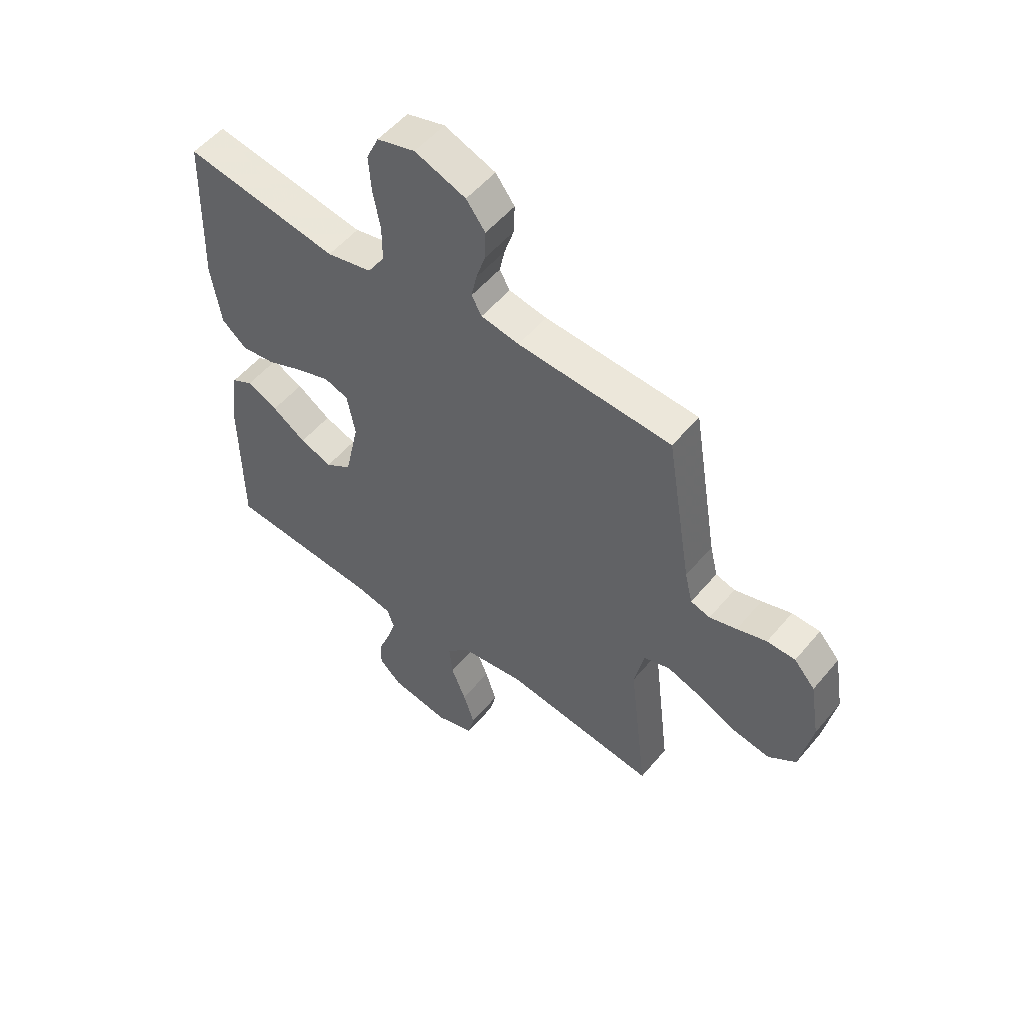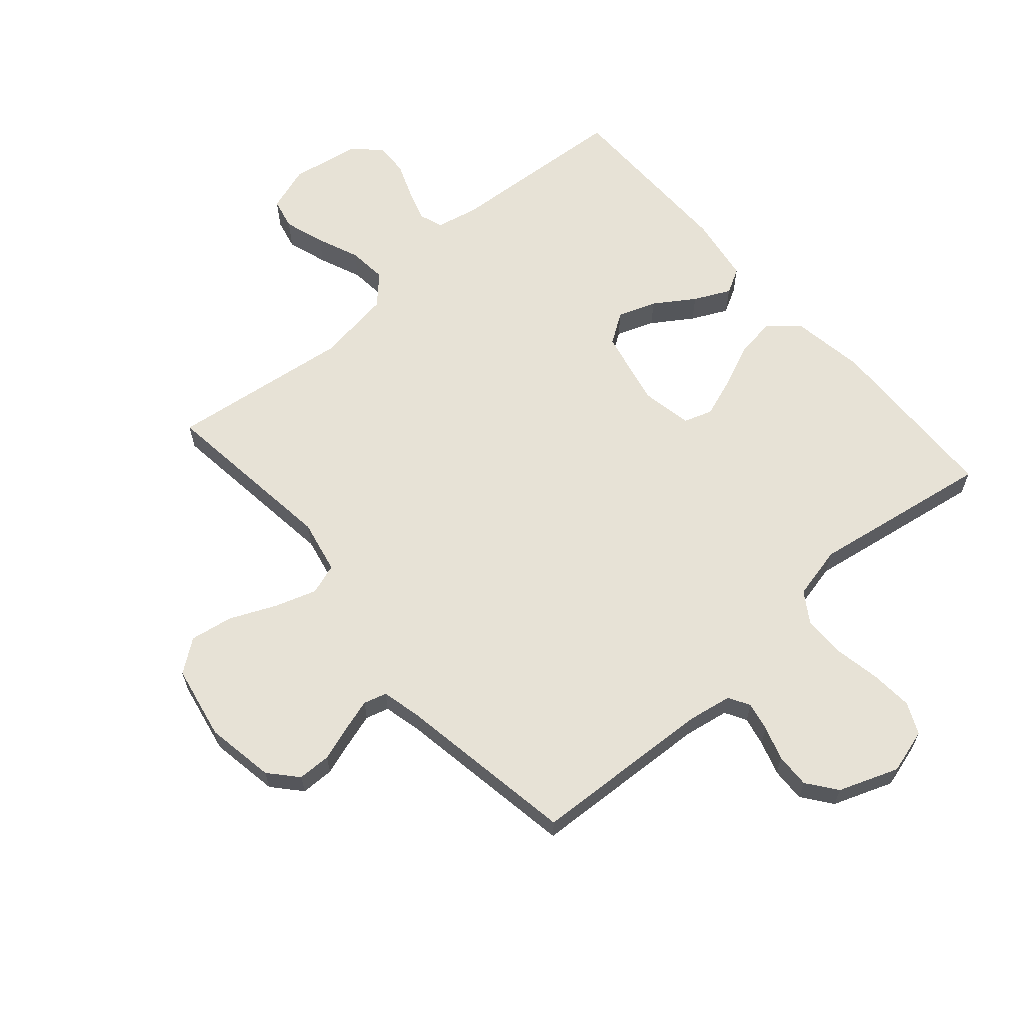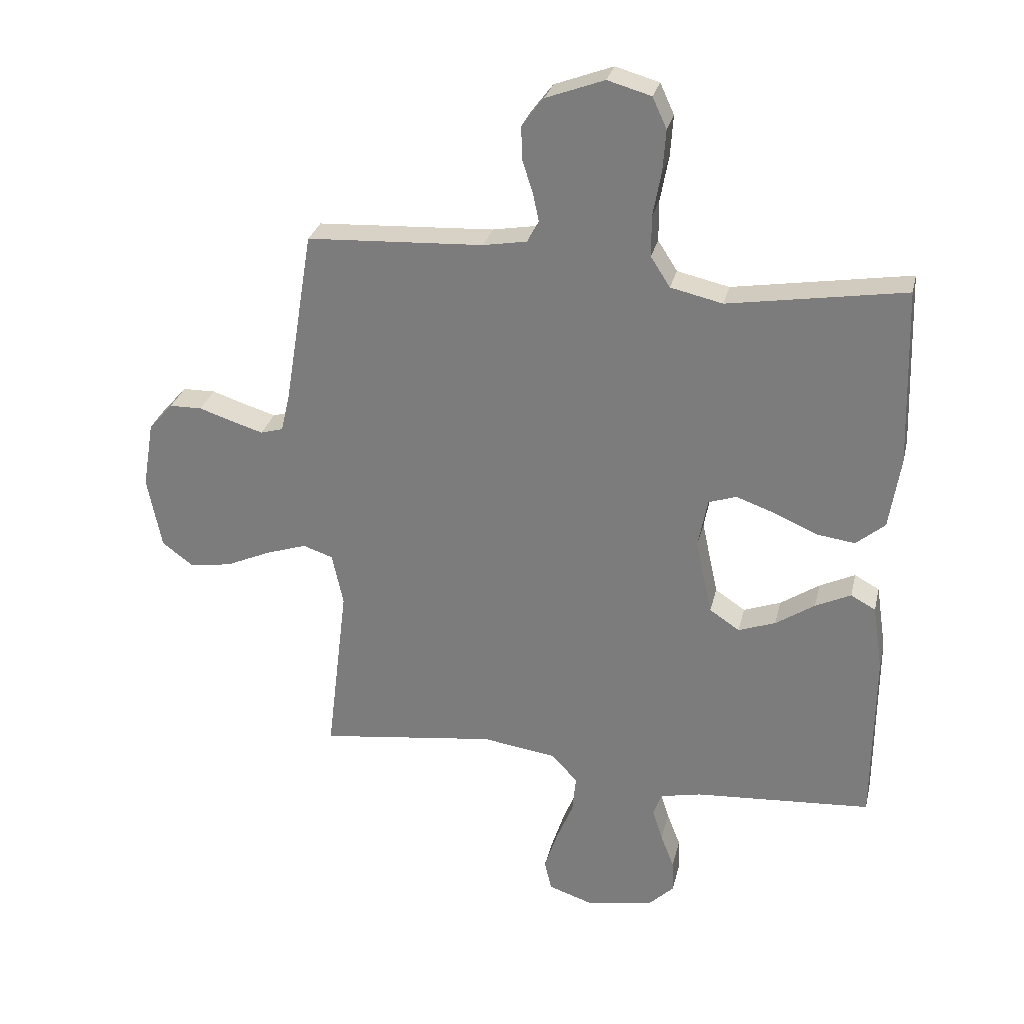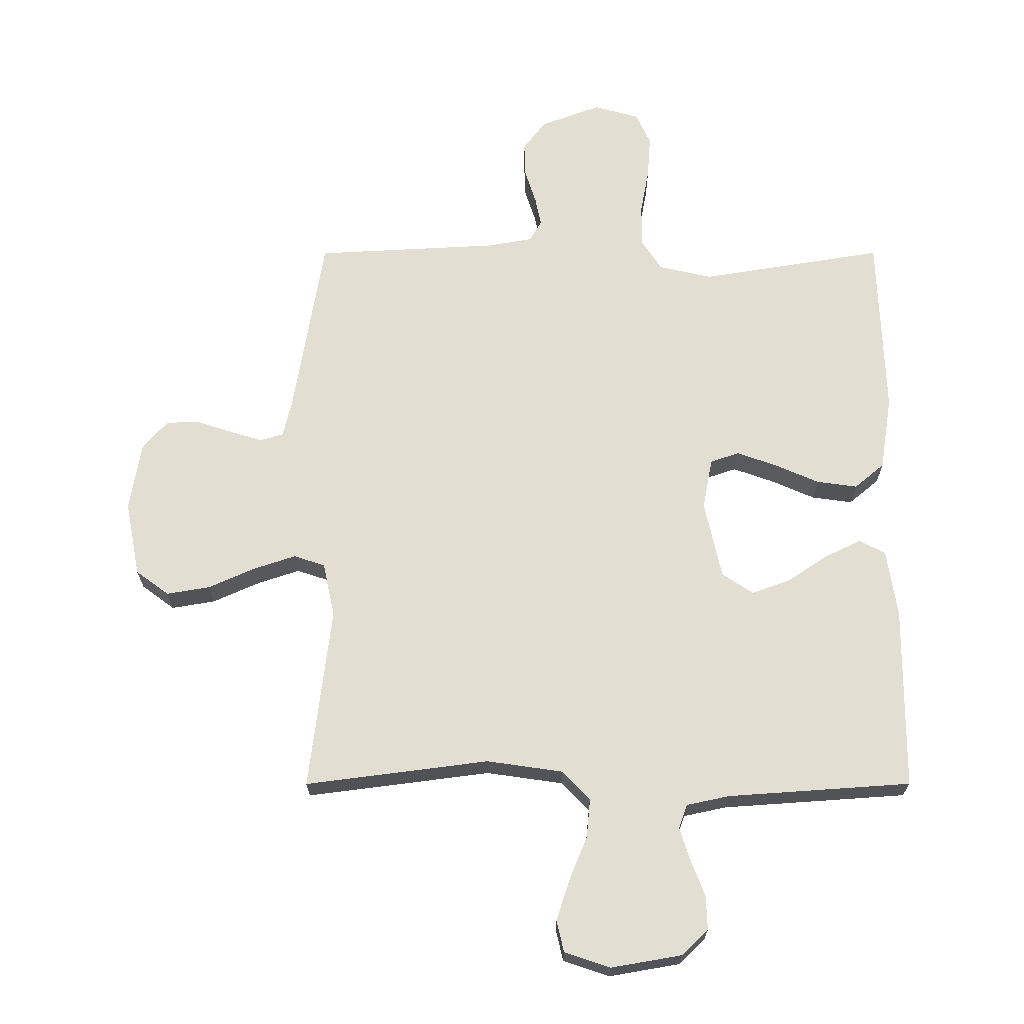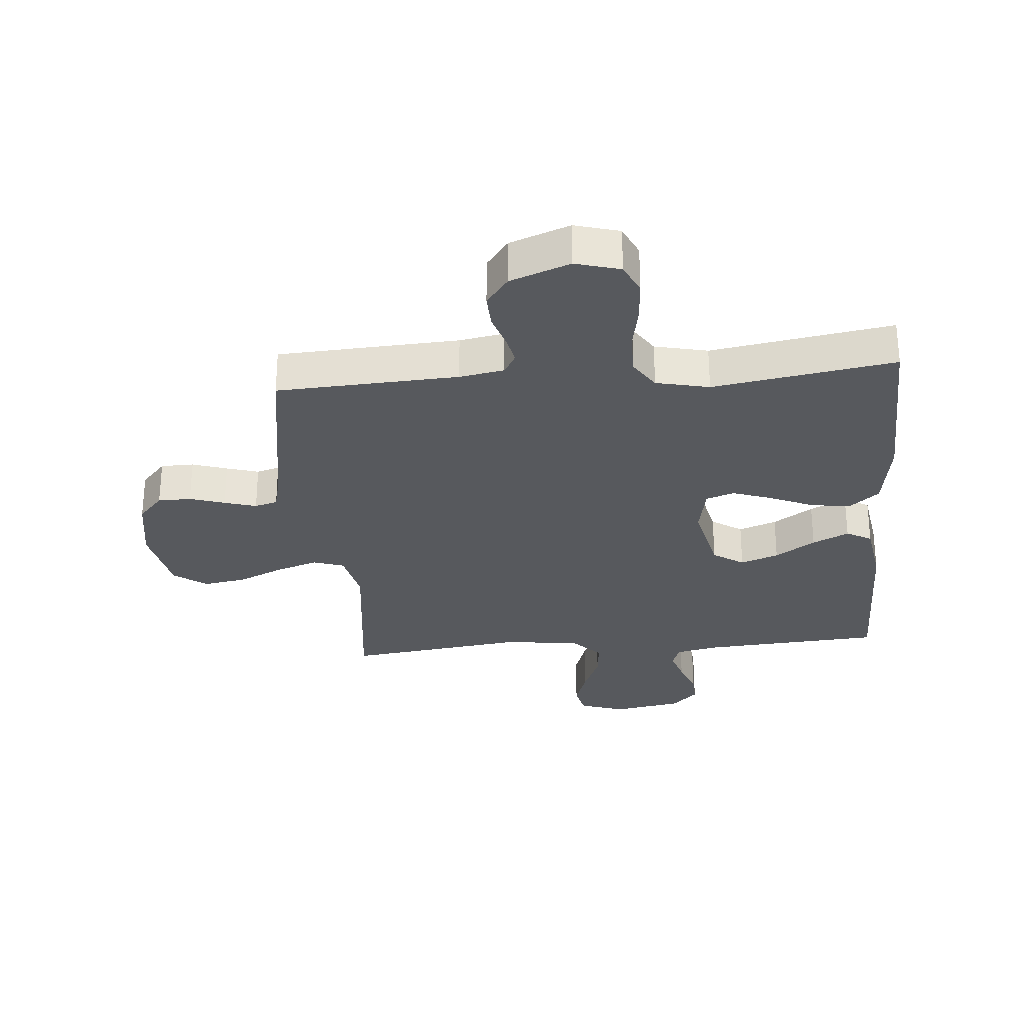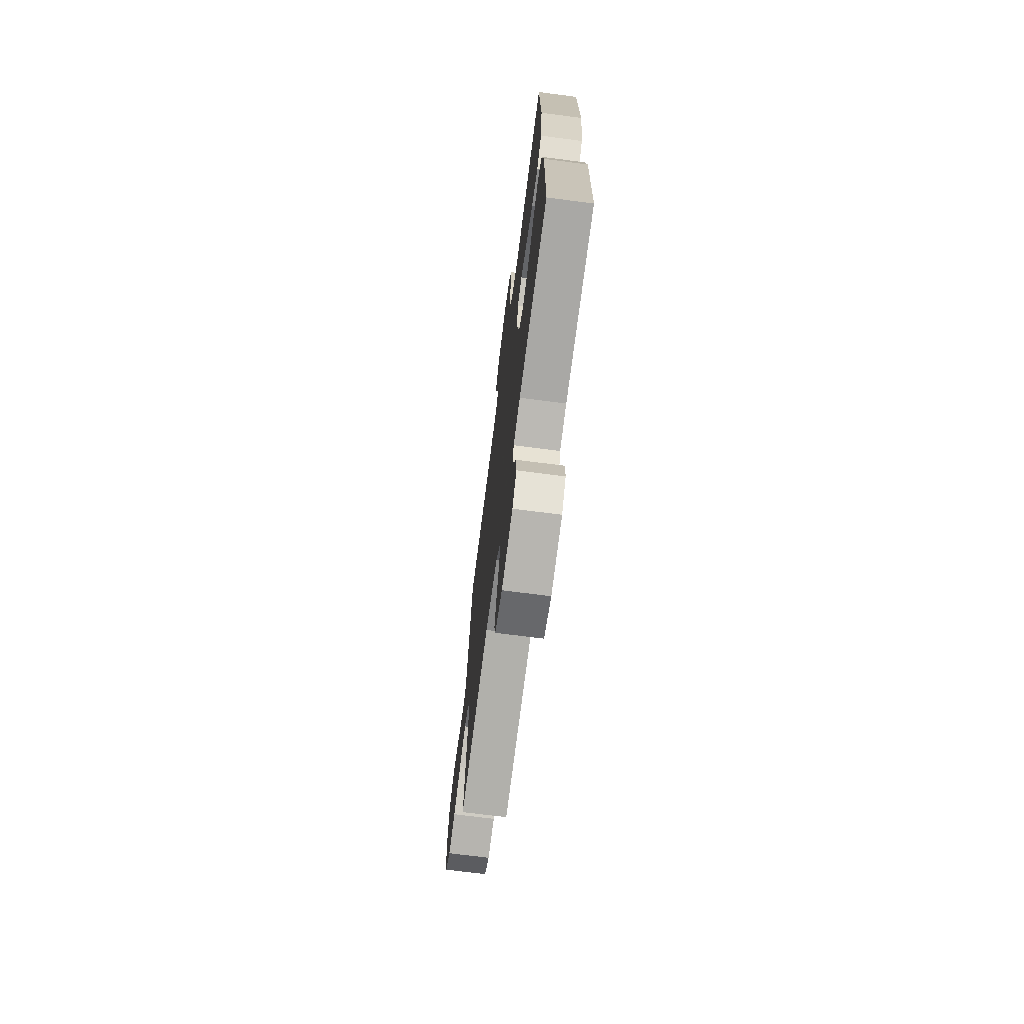
<metadata>
{"format":"obj","ext":"obj","renderer":"f3d","projection":"perspective","resolution":1024,"background":"white","views":[{"elev":53.5,"azim":-141.1,"up":"+Z"},{"elev":63.3,"azim":-41.1,"up":"+Y"},{"elev":28.8,"azim":13.0,"up":"+Z"},{"elev":-22.6,"azim":0.1,"up":"+Z"},{"elev":-29.1,"azim":4.9,"up":"+Y"},{"elev":-71.0,"azim":82.6,"up":"+Z"}]}
</metadata>
<code>
v -0.5 0.07 -0.5
v -0.464 0.07 -0.2
v -0.483 0.07 -0.111
v -0.534 0.07 -0.094
v -0.603 0.07 -0.117
v -0.679 0.07 -0.151
v -0.75 0.07 -0.163
v -0.804 0.07 -0.123
v -0.828 0.07 0
v -0.809 0.07 0.114
v -0.768 0.07 0.16
v -0.713 0.07 0.161
v -0.655 0.07 0.142
v -0.602 0.07 0.126
v -0.564 0.07 0.137
v -0.549 0.07 0.2
v -0.5 0.07 0.5
v -0.2 0.07 0.516
v -0.126 0.07 0.529
v -0.106 0.07 0.564
v -0.116 0.07 0.612
v -0.134 0.07 0.668
v -0.136 0.07 0.725
v -0.099 0.07 0.774
v 0 0.07 0.811
v 0.074 0.07 0.79
v 0.098 0.07 0.738
v 0.093 0.07 0.668
v 0.079 0.07 0.592
v 0.079 0.07 0.522
v 0.112 0.07 0.471
v 0.2 0.07 0.451
v 0.5 0.07 0.5
v 0.51 0.07 0.2
v 0.491 0.07 0.077
v 0.442 0.07 0.036
v 0.376 0.07 0.045
v 0.303 0.07 0.077
v 0.238 0.07 0.1
v 0.191 0.07 0.084
v 0.175 0.07 0
v 0.203 0.07 -0.128
v 0.254 0.07 -0.162
v 0.317 0.07 -0.139
v 0.383 0.07 -0.095
v 0.443 0.07 -0.066
v 0.485 0.07 -0.089
v 0.502 0.07 -0.2
v 0.5 0.07 -0.5
v 0.2 0.07 -0.521
v 0.13 0.07 -0.536
v 0.116 0.07 -0.575
v 0.133 0.07 -0.629
v 0.156 0.07 -0.688
v 0.158 0.07 -0.743
v 0.115 0.07 -0.785
v 0 0.07 -0.805
v -0.075 0.07 -0.78
v -0.087 0.07 -0.728
v -0.065 0.07 -0.661
v -0.036 0.07 -0.59
v -0.03 0.07 -0.526
v -0.075 0.07 -0.479
v -0.2 0.07 -0.461
v -0.5 0 -0.5
v -0.464 0 -0.2
v -0.483 0 -0.111
v -0.534 0 -0.094
v -0.603 0 -0.117
v -0.679 0 -0.151
v -0.75 0 -0.163
v -0.804 0 -0.123
v -0.828 0 0
v -0.809 0 0.114
v -0.768 0 0.16
v -0.713 0 0.161
v -0.655 0 0.142
v -0.602 0 0.126
v -0.564 0 0.137
v -0.549 0 0.2
v -0.5 0 0.5
v -0.2 0 0.516
v -0.126 0 0.529
v -0.106 0 0.564
v -0.116 0 0.612
v -0.134 0 0.668
v -0.136 0 0.725
v -0.099 0 0.774
v 0 0 0.811
v 0.074 0 0.79
v 0.098 0 0.738
v 0.093 0 0.668
v 0.079 0 0.592
v 0.079 0 0.522
v 0.112 0 0.471
v 0.2 0 0.451
v 0.5 0 0.5
v 0.51 0 0.2
v 0.491 0 0.077
v 0.442 0 0.036
v 0.376 0 0.045
v 0.303 0 0.077
v 0.238 0 0.1
v 0.191 0 0.084
v 0.175 0 0
v 0.203 0 -0.128
v 0.254 0 -0.162
v 0.317 0 -0.139
v 0.383 0 -0.095
v 0.443 0 -0.066
v 0.485 0 -0.089
v 0.502 0 -0.2
v 0.5 0 -0.5
v 0.2 0 -0.521
v 0.13 0 -0.536
v 0.116 0 -0.575
v 0.133 0 -0.629
v 0.156 0 -0.688
v 0.158 0 -0.743
v 0.115 0 -0.785
v 0 0 -0.805
v -0.075 0 -0.78
v -0.087 0 -0.728
v -0.065 0 -0.661
v -0.036 0 -0.59
v -0.03 0 -0.526
v -0.075 0 -0.479
v -0.2 0 -0.461
f 58 59 60 61
f 56 57 58 61
f 56 61 62
f 53 54 55 56
f 52 53 56 62
f 51 52 62 63
f 47 48 49 50
f 47 50 51 63
f 44 45 46 47
f 43 44 47 63
f 35 36 37 38
f 35 38 39
f 32 33 34 35
f 31 32 35 39
f 30 31 39 40
f 26 27 28 29
f 26 29 30
f 25 26 30
f 21 22 23 24
f 20 21 24 25
f 16 17 18
f 15 16 18 19
f 10 11 12 13
f 10 13 14
f 9 10 14
f 8 9 14 15
f 5 6 7 8
f 4 5 8 15
f 64 1 2
f 64 2 3
f 42 43 63 64
f 41 42 64 3
f 20 25 30 40
f 19 20 40 41
f 15 19 41
f 3 4 15 41
f 125 124 123 122
f 125 122 121 120
f 126 125 120
f 120 119 118 117
f 126 120 117 116
f 127 126 116 115
f 114 113 112 111
f 127 115 114 111
f 111 110 109 108
f 127 111 108 107
f 102 101 100 99
f 103 102 99
f 99 98 97 96
f 103 99 96 95
f 104 103 95 94
f 93 92 91 90
f 94 93 90
f 94 90 89
f 88 87 86 85
f 89 88 85 84
f 82 81 80
f 83 82 80 79
f 77 76 75 74
f 78 77 74
f 78 74 73
f 79 78 73 72
f 72 71 70 69
f 79 72 69 68
f 66 65 128
f 67 66 128
f 128 127 107 106
f 67 128 106 105
f 104 94 89 84
f 105 104 84 83
f 105 83 79
f 105 79 68 67
f 1 65 66 2
f 2 66 67 3
f 3 67 68 4
f 4 68 69 5
f 5 69 70 6
f 6 70 71 7
f 7 71 72 8
f 8 72 73 9
f 9 73 74 10
f 10 74 75 11
f 11 75 76 12
f 12 76 77 13
f 13 77 78 14
f 14 78 79 15
f 15 79 80 16
f 16 80 81 17
f 17 81 82 18
f 18 82 83 19
f 19 83 84 20
f 20 84 85 21
f 21 85 86 22
f 22 86 87 23
f 23 87 88 24
f 24 88 89 25
f 25 89 90 26
f 26 90 91 27
f 27 91 92 28
f 28 92 93 29
f 29 93 94 30
f 30 94 95 31
f 31 95 96 32
f 32 96 97 33
f 33 97 98 34
f 34 98 99 35
f 35 99 100 36
f 36 100 101 37
f 37 101 102 38
f 38 102 103 39
f 39 103 104 40
f 40 104 105 41
f 41 105 106 42
f 42 106 107 43
f 43 107 108 44
f 44 108 109 45
f 45 109 110 46
f 46 110 111 47
f 47 111 112 48
f 48 112 113 49
f 49 113 114 50
f 50 114 115 51
f 51 115 116 52
f 52 116 117 53
f 53 117 118 54
f 54 118 119 55
f 55 119 120 56
f 56 120 121 57
f 57 121 122 58
f 58 122 123 59
f 59 123 124 60
f 60 124 125 61
f 61 125 126 62
f 62 126 127 63
f 63 127 128 64
f 64 128 65 1

</code>
